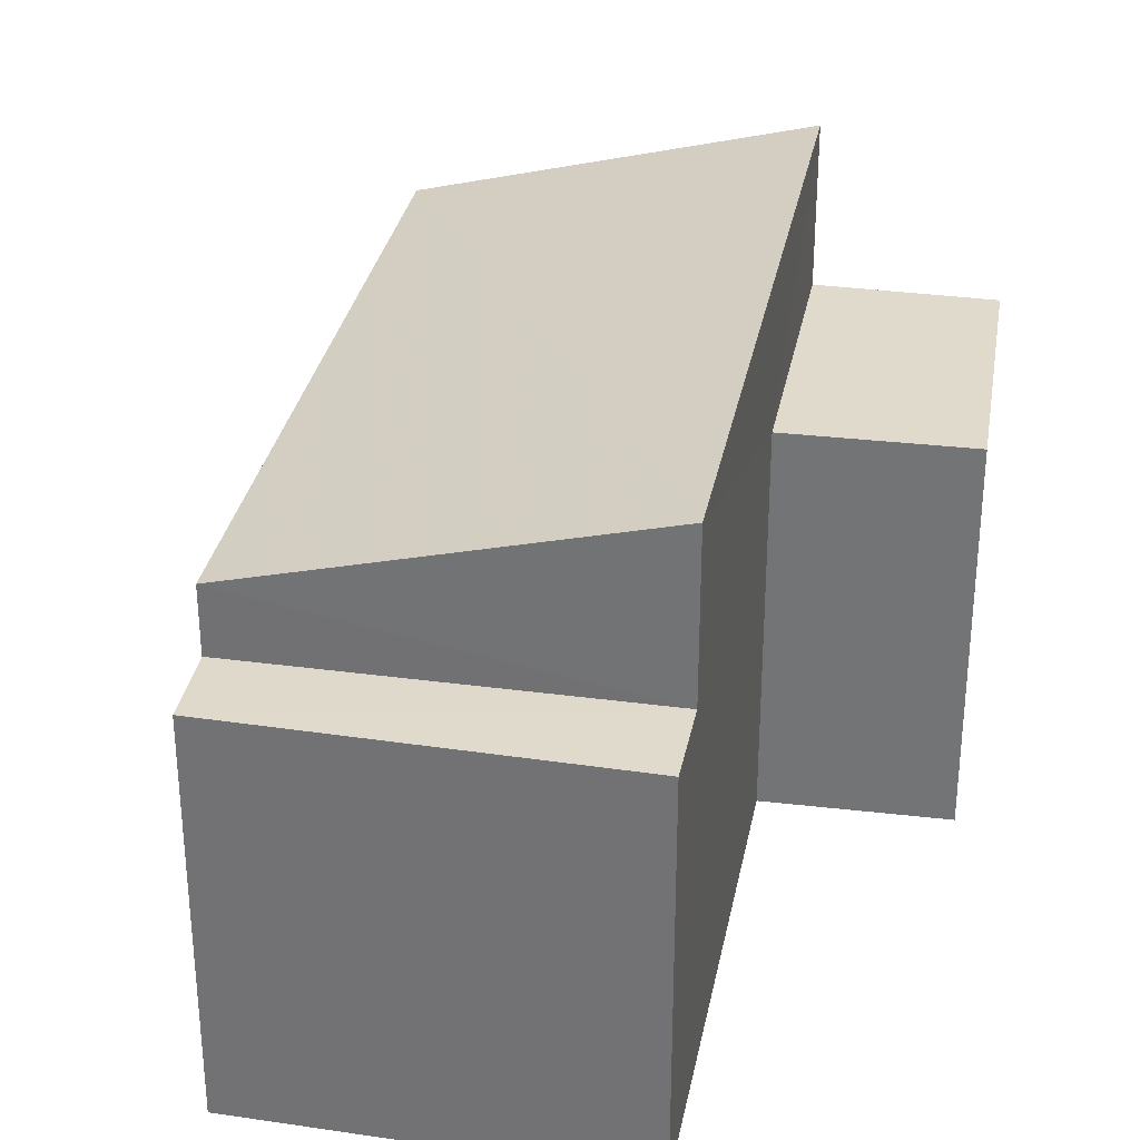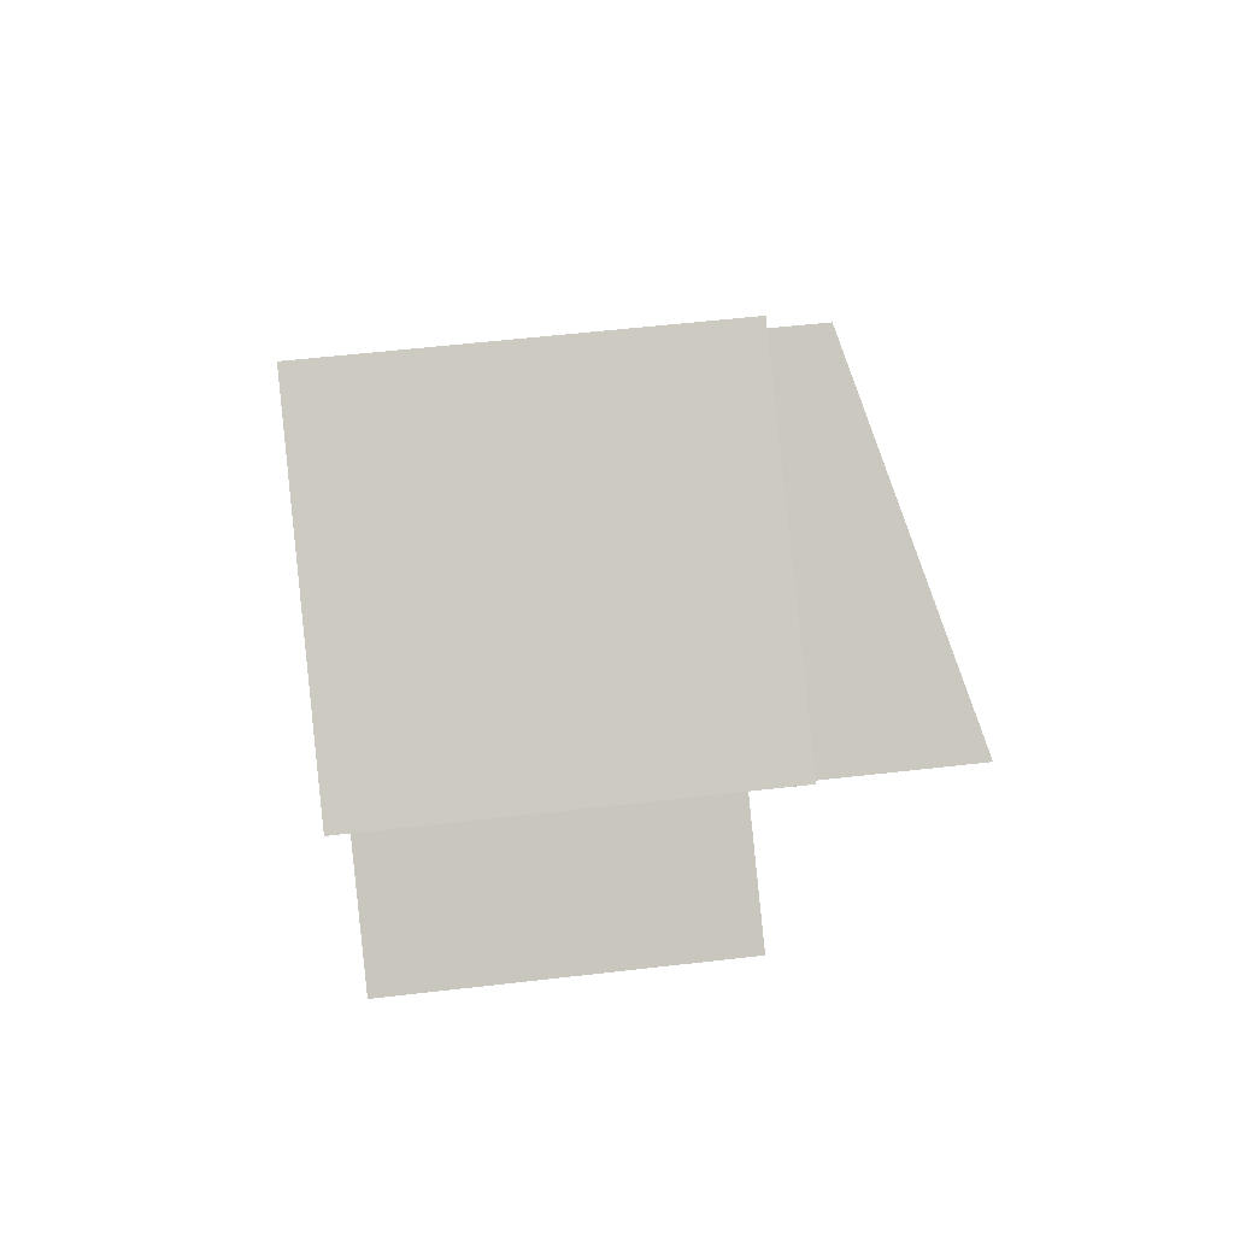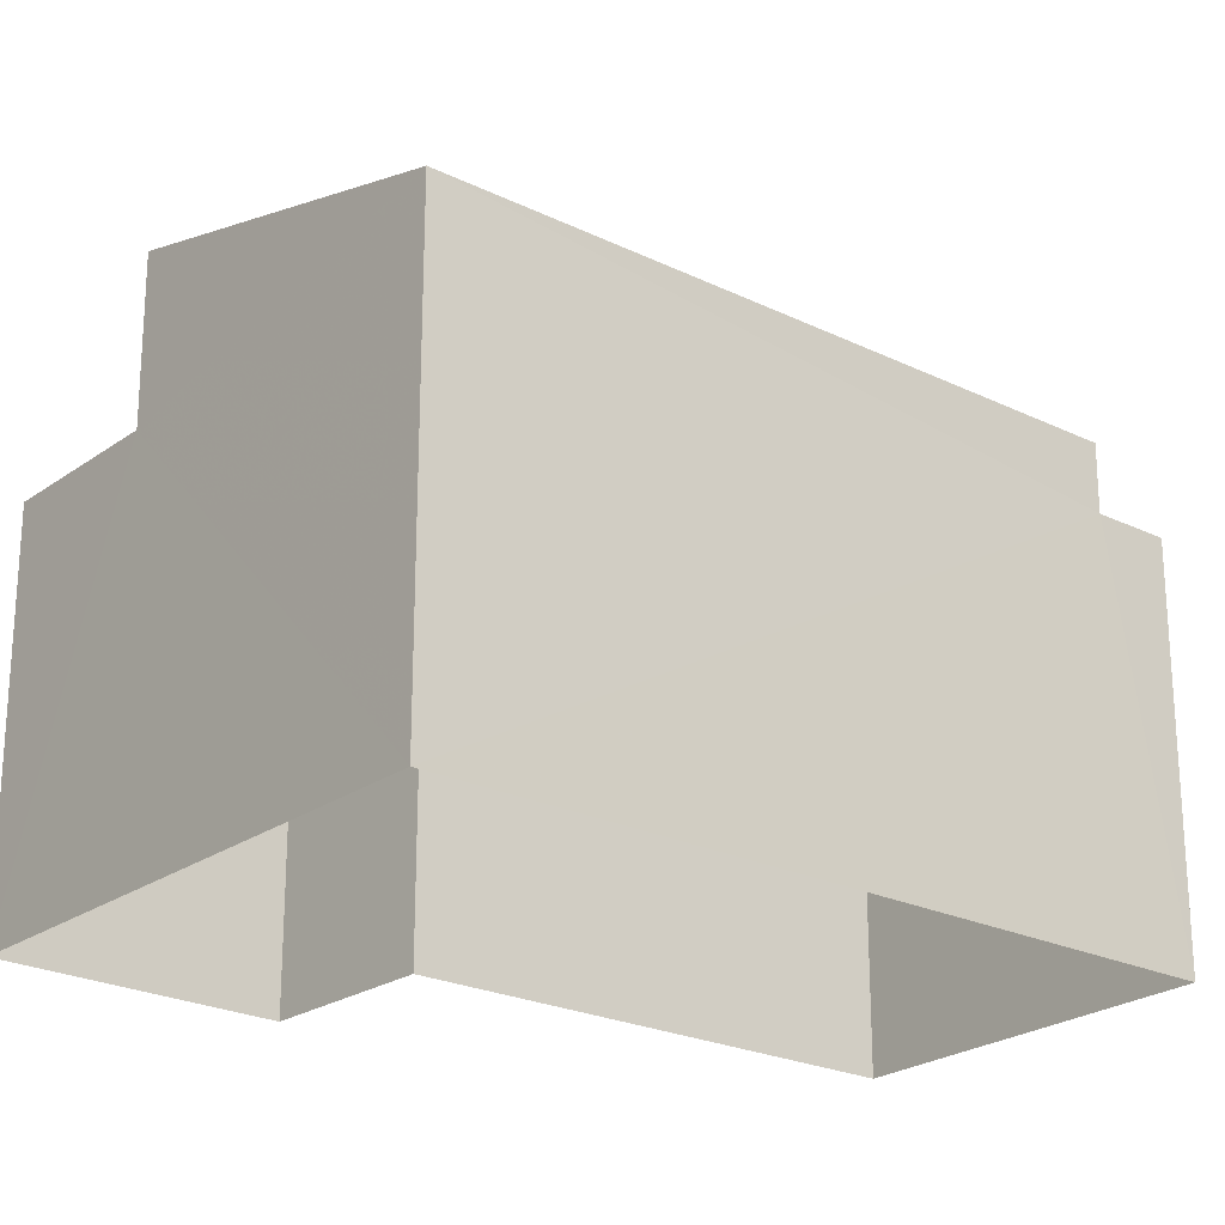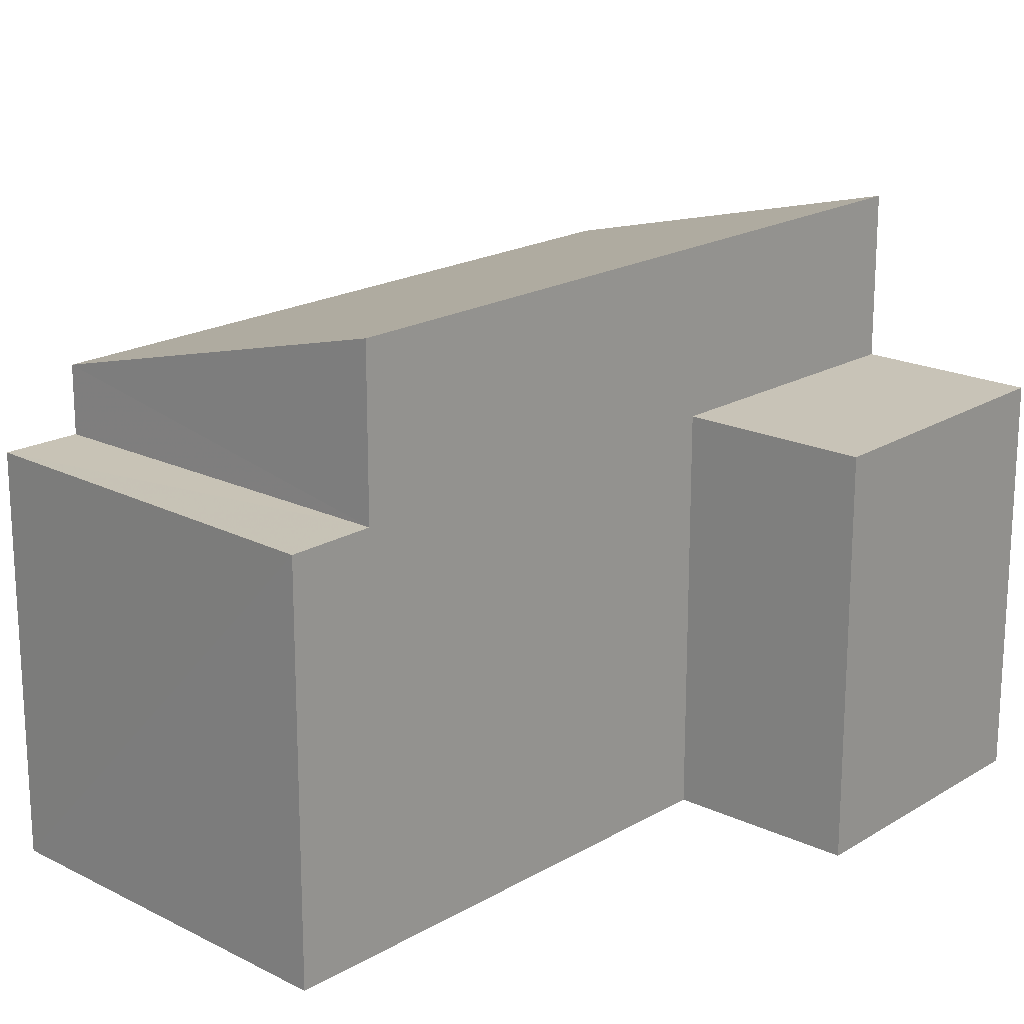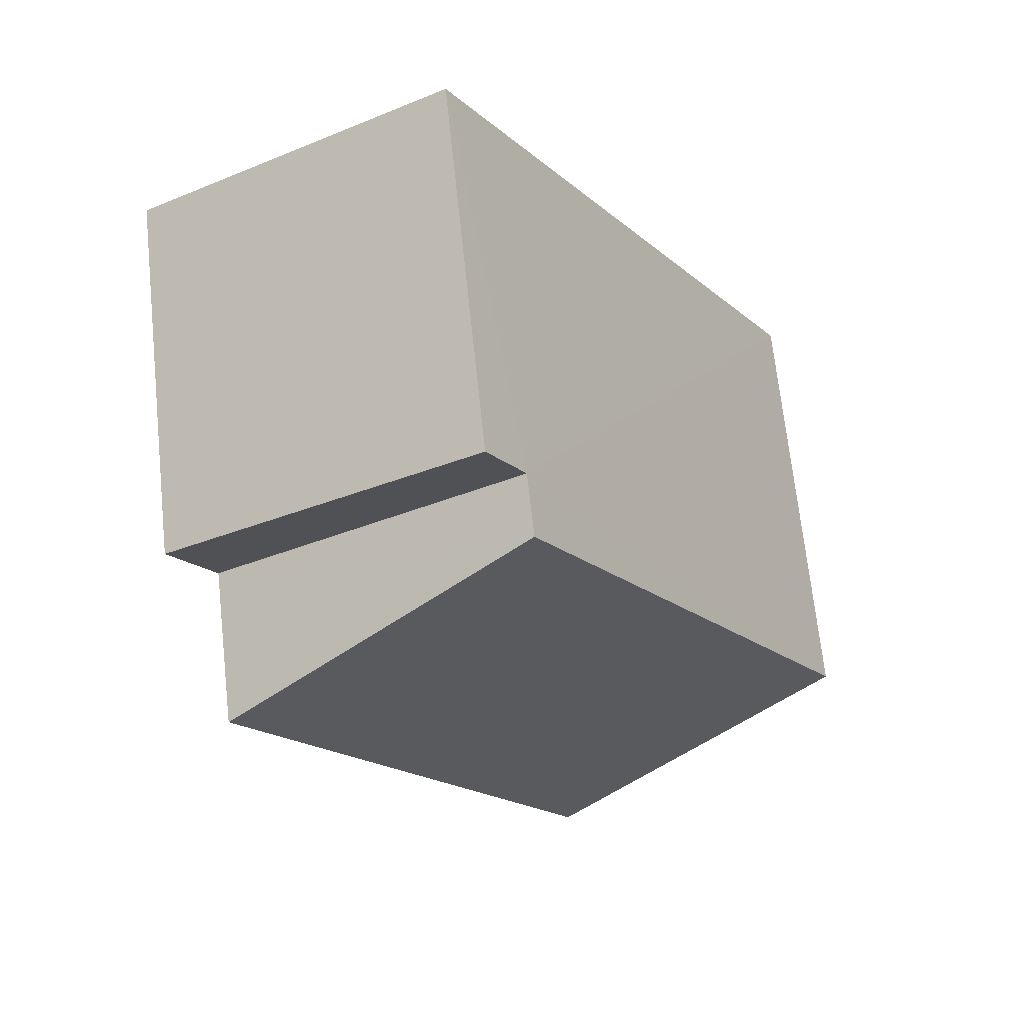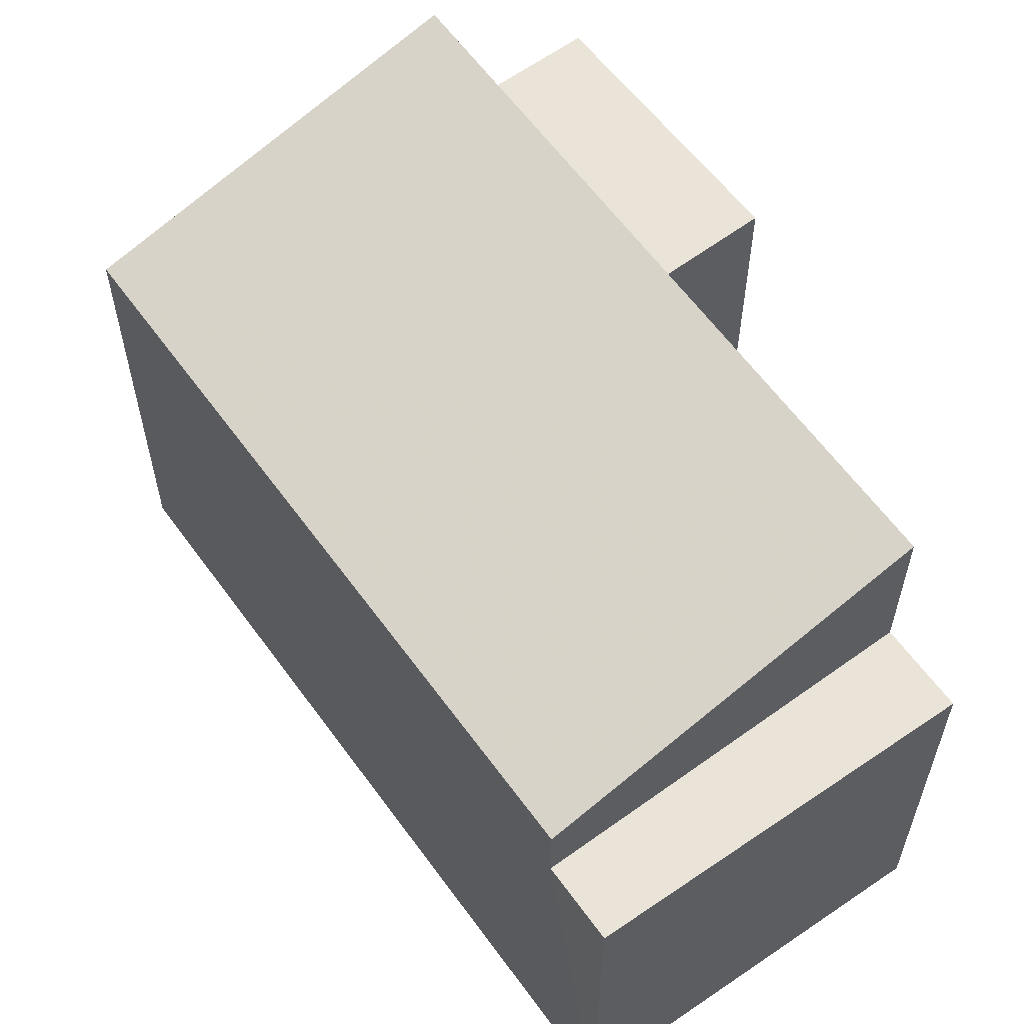
<metadata>
{"format":"obj","ext":"obj","renderer":"f3d","projection":"perspective","resolution":1024,"background":"white","views":[{"elev":32.4,"azim":-138.1,"up":"+Z"},{"elev":56.9,"azim":-96.9,"up":"+Y"},{"elev":-23.3,"azim":81.5,"up":"+Z"},{"elev":19.5,"azim":-106.2,"up":"+Z"},{"elev":69.4,"azim":-6.0,"up":"+Y"},{"elev":61.0,"azim":175.2,"up":"+Z"}]}
</metadata>
<code>
v -3.144e+05 3.968e+04 8.15
v -3.144e+05 3.968e+04 8.149
v -3.144e+05 3.967e+04 8.147
v -3.144e+05 3.967e+04 8.146
v -3.144e+05 3.967e+04 8.146
v -3.144e+05 3.967e+04 8.147
v -3.144e+05 3.967e+04 14.5
v -3.144e+05 3.967e+04 14.5
v -3.144e+05 3.967e+04 14.5
v -3.144e+05 3.967e+04 14.5
v -3.144e+05 3.968e+04 14.5
v -3.144e+05 3.968e+04 14.5
v -3.144e+05 3.968e+04 14.5
v -3.144e+05 3.968e+04 14.5
v -3.144e+05 3.968e+04 17.11
v -3.144e+05 3.967e+04 17.1
v -3.144e+05 3.967e+04 15.56
v -3.144e+05 3.968e+04 15.56
f 1 2 3
f 2 4 3
f 3 5 6
f 3 4 5
f 7 8 9
f 7 10 8
f 11 12 13
f 11 14 12
f 15 16 17
f 18 15 17
f 7 16 10
f 16 15 10
f 10 11 3
f 3 11 1
f 1 11 13
f 10 15 11
f 13 2 1
f 13 12 2
f 11 15 18
f 14 11 18
f 8 6 5
f 9 8 5
f 18 17 14
f 17 4 14
f 14 2 12
f 14 4 2
f 17 7 4
f 4 7 5
f 17 16 7
f 5 7 9
f 3 6 8
f 10 3 8

</code>
